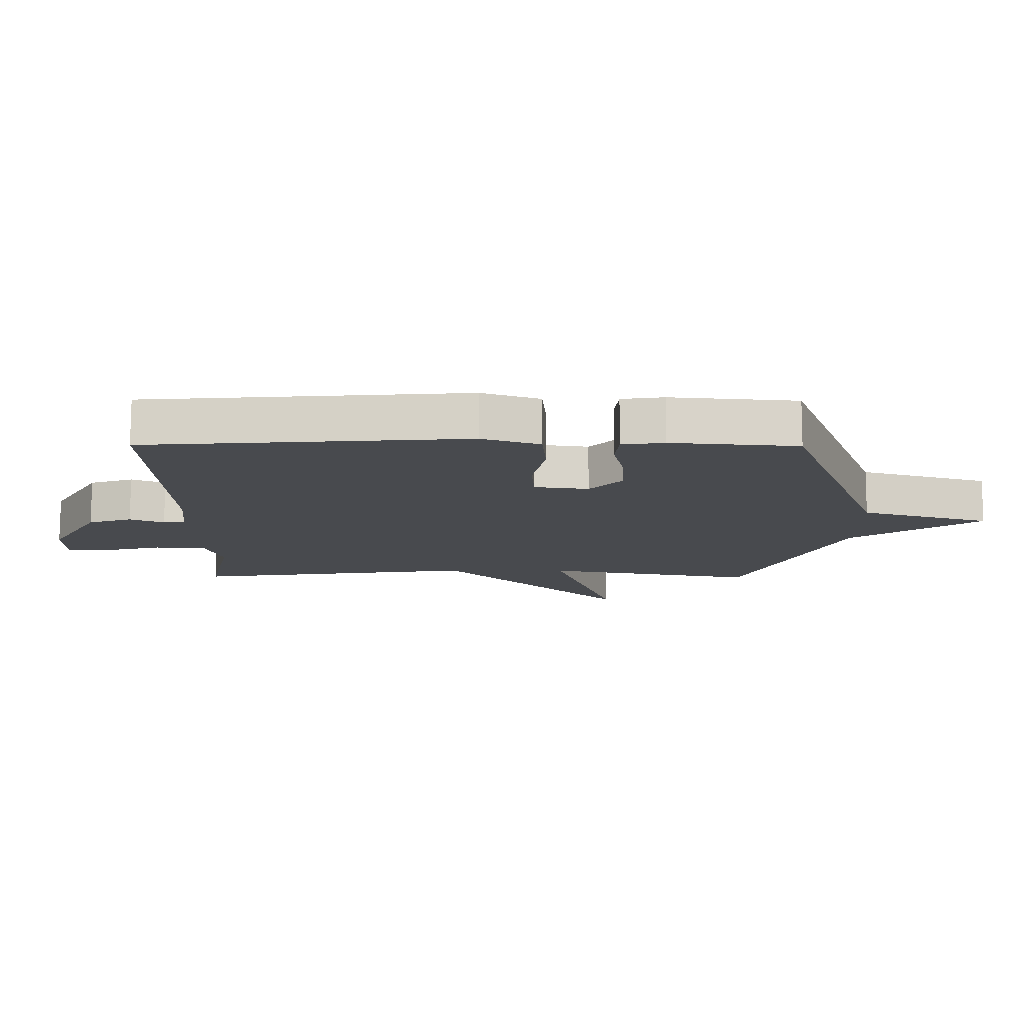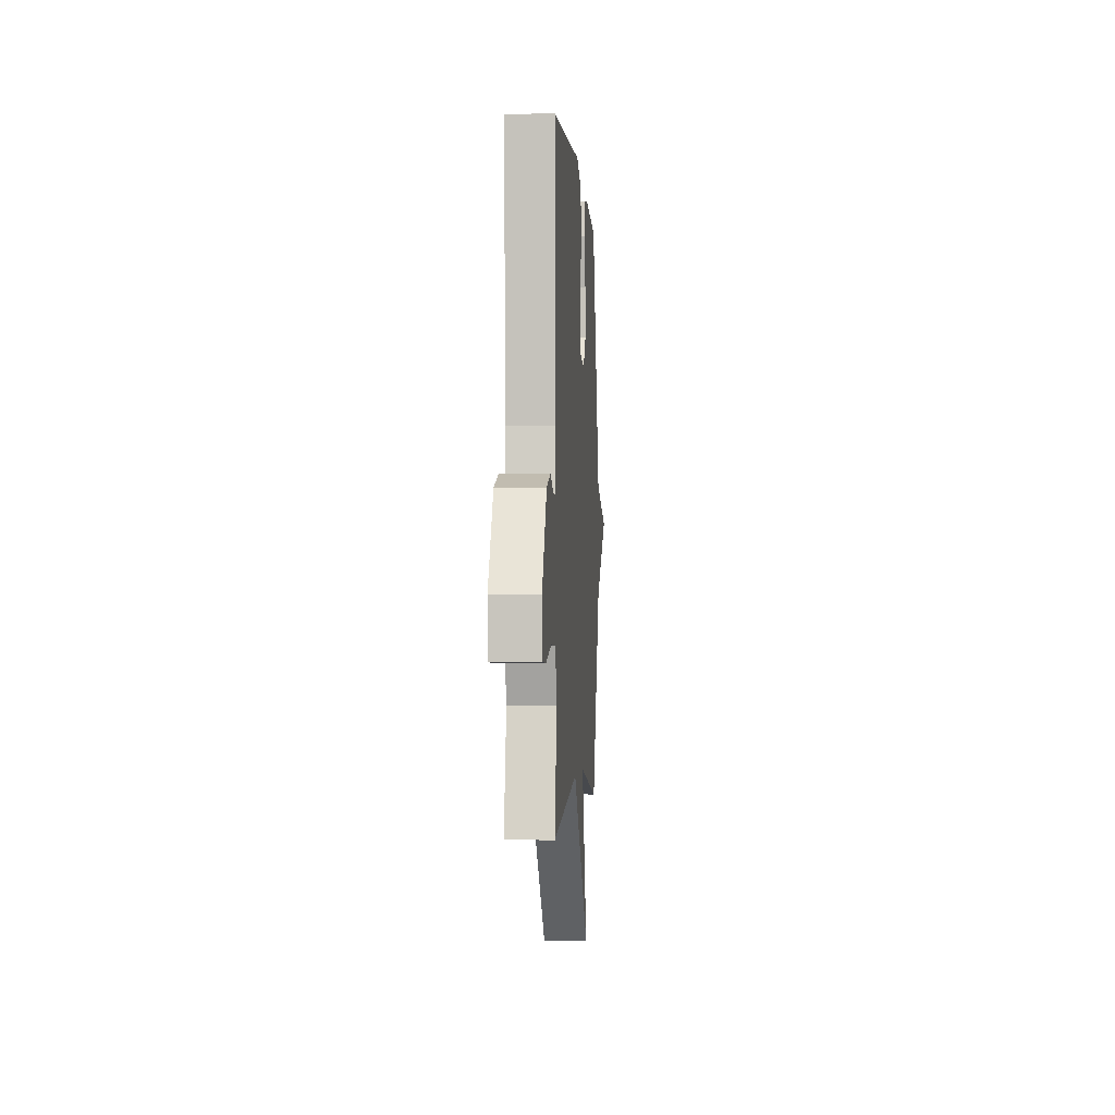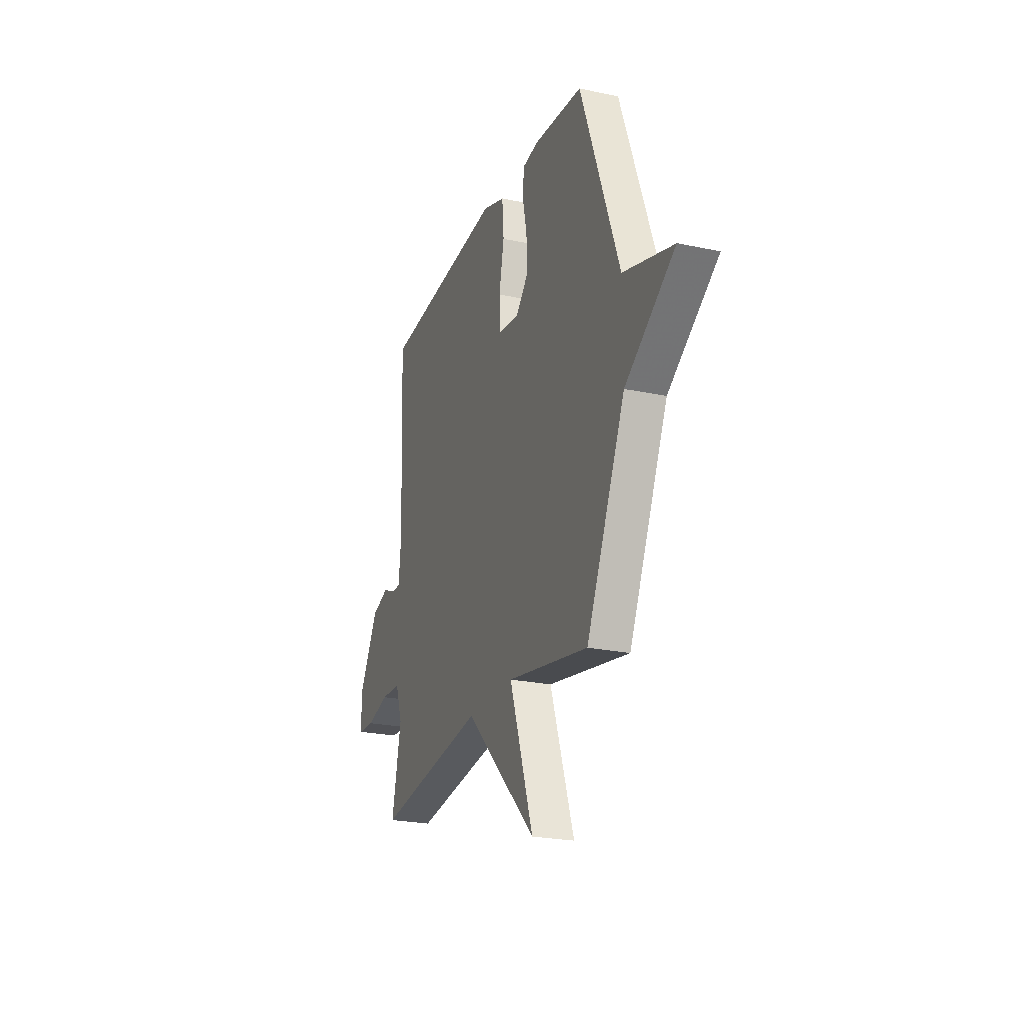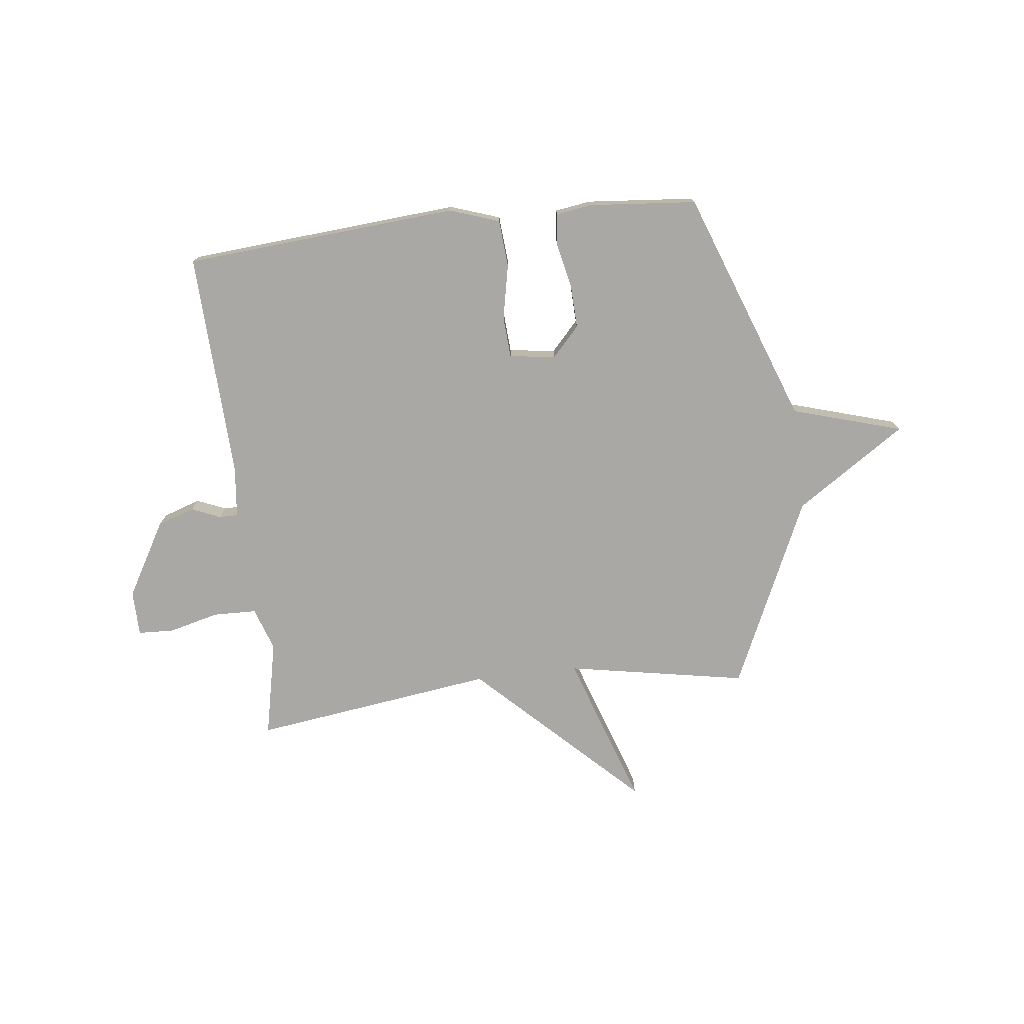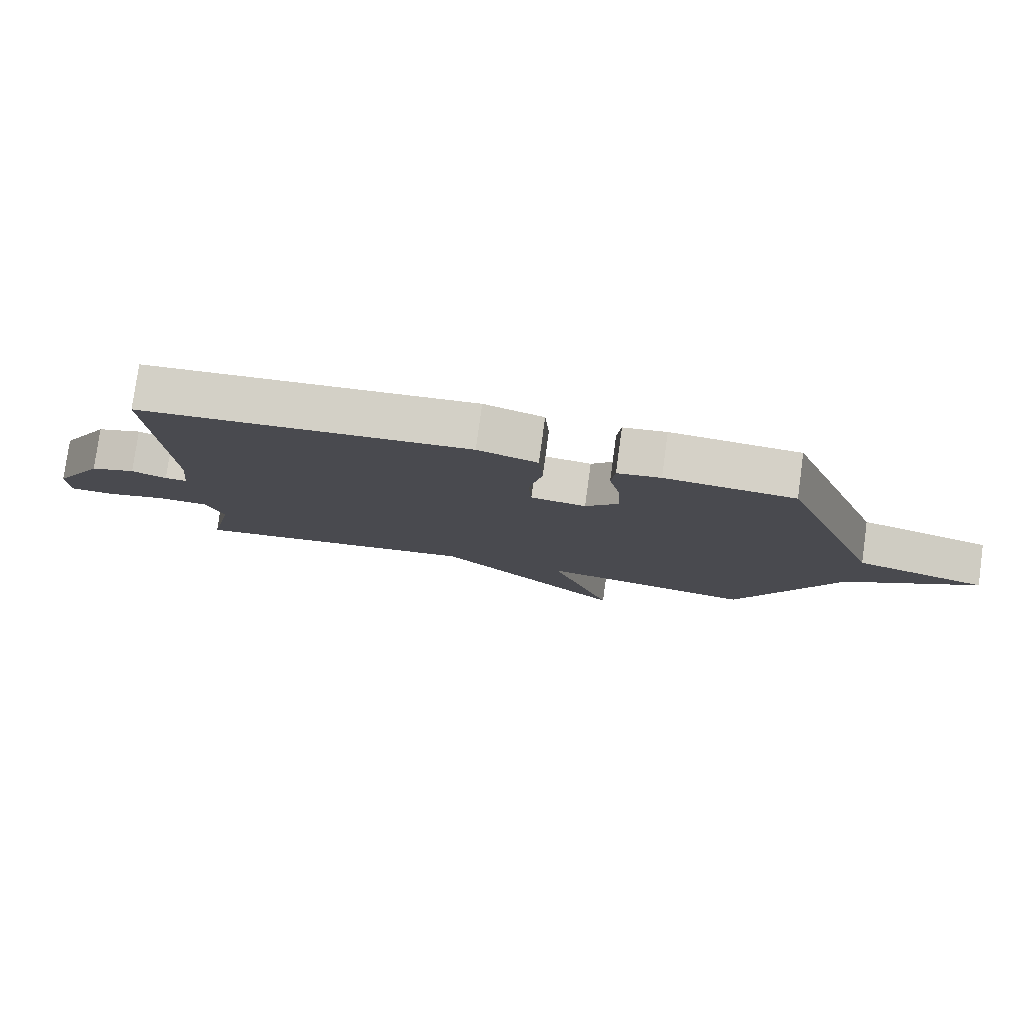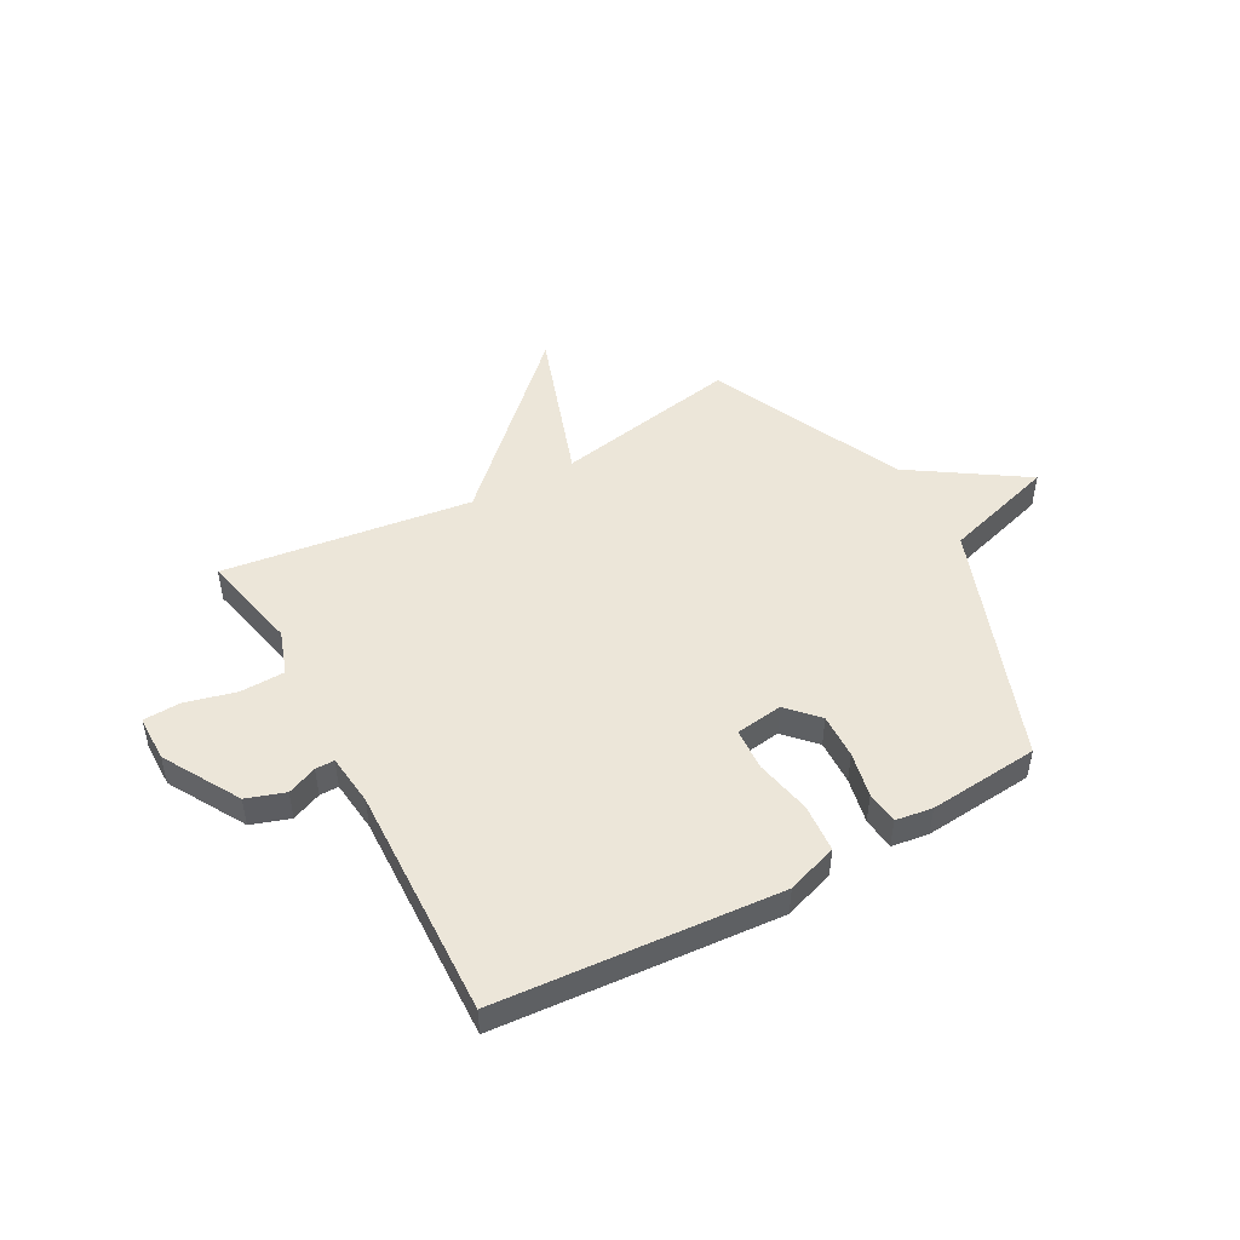
<metadata>
{"format":"obj","ext":"obj","renderer":"f3d","projection":"perspective","resolution":1024,"background":"white","views":[{"elev":77.1,"azim":0.1,"up":"+Z"},{"elev":-1.9,"azim":-86.1,"up":"+Z"},{"elev":-23.6,"azim":70.2,"up":"+Z"},{"elev":-75.2,"azim":6.7,"up":"+Y"},{"elev":79.2,"azim":7.8,"up":"+Z"},{"elev":48.7,"azim":-28.9,"up":"+Y"}]}
</metadata>
<code>
v -0.5 0.07 0.5
v 0.019 0.07 0.54
v 0.113 0.07 0.508
v 0.12 0.07 0.419
v 0.099 0.07 0.315
v 0.104 0.07 0.237
v 0.191 0.07 0.225
v 0.243 0.07 0.281
v 0.24 0.07 0.364
v 0.222 0.07 0.448
v 0.228 0.07 0.508
v 0.296 0.07 0.518
v 0.5 0.07 0.5
v 0.663 0.07 0.058
v 0.871 0.07 -0.004
v 0.663 0.07 -0.142
v 0.5 0.07 -0.5
v 0.159 0.07 -0.438
v 0.258 0.07 -0.729
v -0.041 0.07 -0.438
v -0.5 0.07 -0.5
v -0.461 0.07 -0.317
v -0.489 0.07 -0.235
v -0.571 0.07 -0.233
v -0.666 0.07 -0.257
v -0.734 0.07 -0.254
v -0.735 0.07 -0.168
v -0.654 0.07 -0.027
v -0.583 0.07 -0.003
v -0.528 0.07 -0.026
v -0.493 0.07 -0.026
v -0.483 0.07 0.07
v -0.5 0 0.5
v 0.019 0 0.54
v 0.113 0 0.508
v 0.12 0 0.419
v 0.099 0 0.315
v 0.104 0 0.237
v 0.191 0 0.225
v 0.243 0 0.281
v 0.24 0 0.364
v 0.222 0 0.448
v 0.228 0 0.508
v 0.296 0 0.518
v 0.5 0 0.5
v 0.663 0 0.058
v 0.871 0 -0.004
v 0.663 0 -0.142
v 0.5 0 -0.5
v 0.159 0 -0.438
v 0.258 0 -0.729
v -0.041 0 -0.438
v -0.5 0 -0.5
v -0.461 0 -0.317
v -0.489 0 -0.235
v -0.571 0 -0.233
v -0.666 0 -0.257
v -0.734 0 -0.254
v -0.735 0 -0.168
v -0.654 0 -0.027
v -0.583 0 -0.003
v -0.528 0 -0.026
v -0.493 0 -0.026
v -0.483 0 0.07
f 28 29 30
f 27 28 30
f 26 27 30
f 25 26 30
f 24 25 30
f 23 24 30 31
f 22 23 31 32
f 20 21 22
f 18 19 20
f 32 1 2
f 22 32 2
f 20 22 2
f 18 20 2
f 14 15 16
f 14 16 17
f 13 14 17
f 12 13 17
f 11 12 17
f 10 11 17
f 9 10 17
f 8 9 17
f 7 8 17 18
f 2 3 4 5
f 2 5 6
f 18 2 6
f 6 7 18
f 62 61 60
f 62 60 59
f 62 59 58
f 62 58 57
f 62 57 56
f 63 62 56 55
f 64 63 55 54
f 54 53 52
f 52 51 50
f 34 33 64
f 34 64 54
f 34 54 52
f 34 52 50
f 48 47 46
f 49 48 46
f 49 46 45
f 49 45 44
f 49 44 43
f 49 43 42
f 49 42 41
f 49 41 40
f 50 49 40 39
f 37 36 35 34
f 38 37 34
f 38 34 50
f 50 39 38
f 1 33 34 2
f 2 34 35 3
f 3 35 36 4
f 4 36 37 5
f 5 37 38 6
f 6 38 39 7
f 7 39 40 8
f 8 40 41 9
f 9 41 42 10
f 10 42 43 11
f 11 43 44 12
f 12 44 45 13
f 13 45 46 14
f 14 46 47 15
f 15 47 48 16
f 16 48 49 17
f 17 49 50 18
f 18 50 51 19
f 19 51 52 20
f 20 52 53 21
f 21 53 54 22
f 22 54 55 23
f 23 55 56 24
f 24 56 57 25
f 25 57 58 26
f 26 58 59 27
f 27 59 60 28
f 28 60 61 29
f 29 61 62 30
f 30 62 63 31
f 31 63 64 32
f 32 64 33 1

</code>
